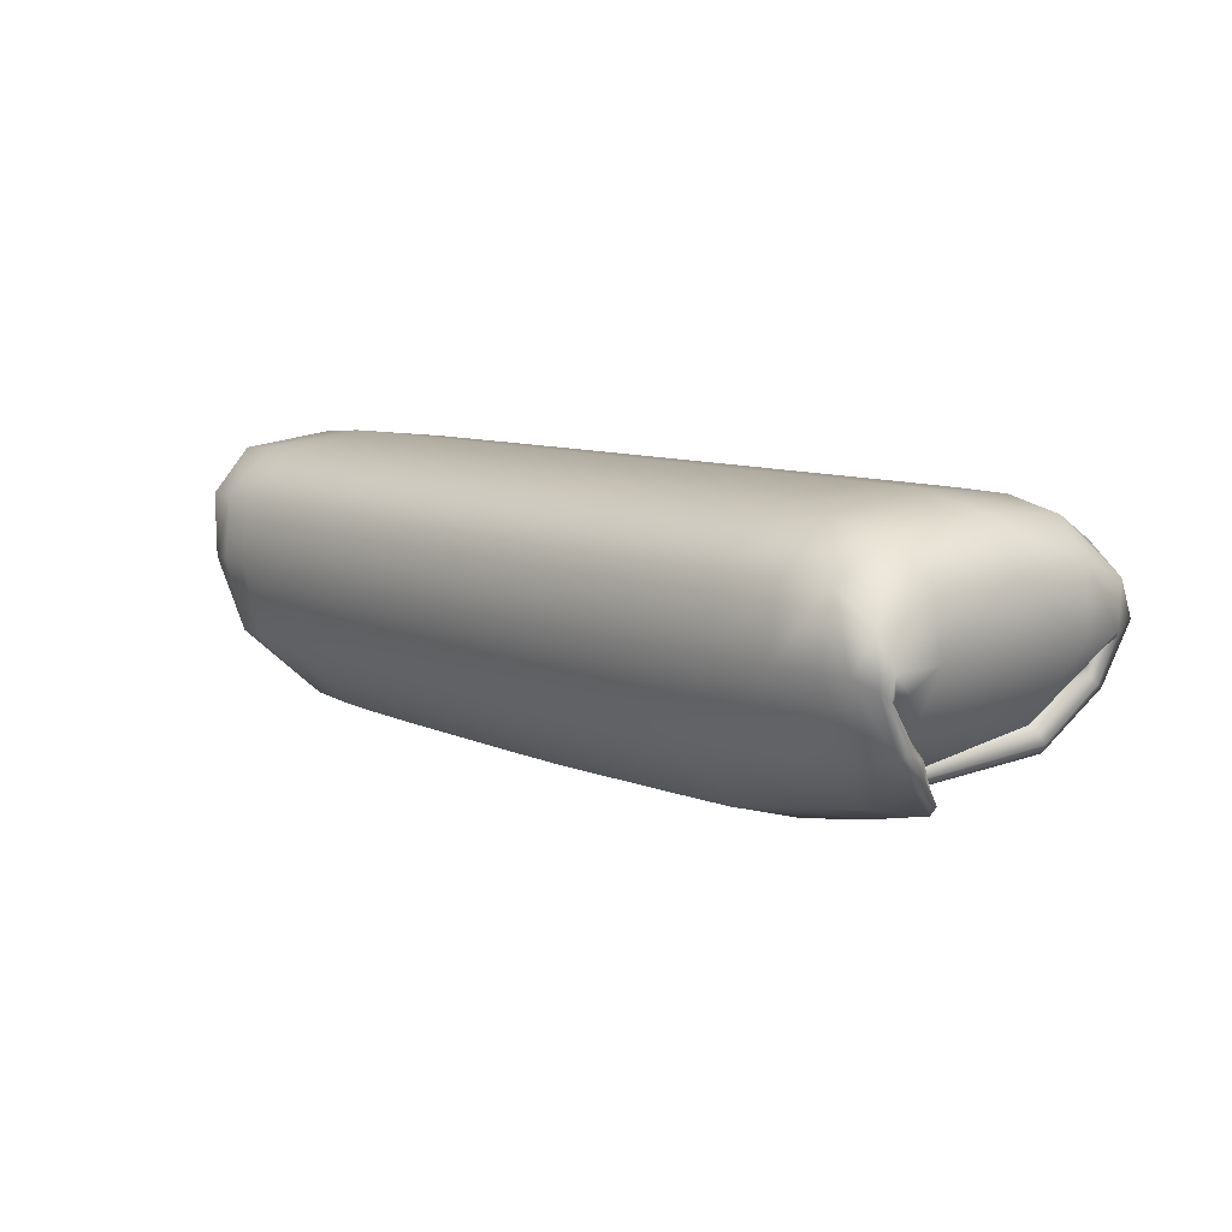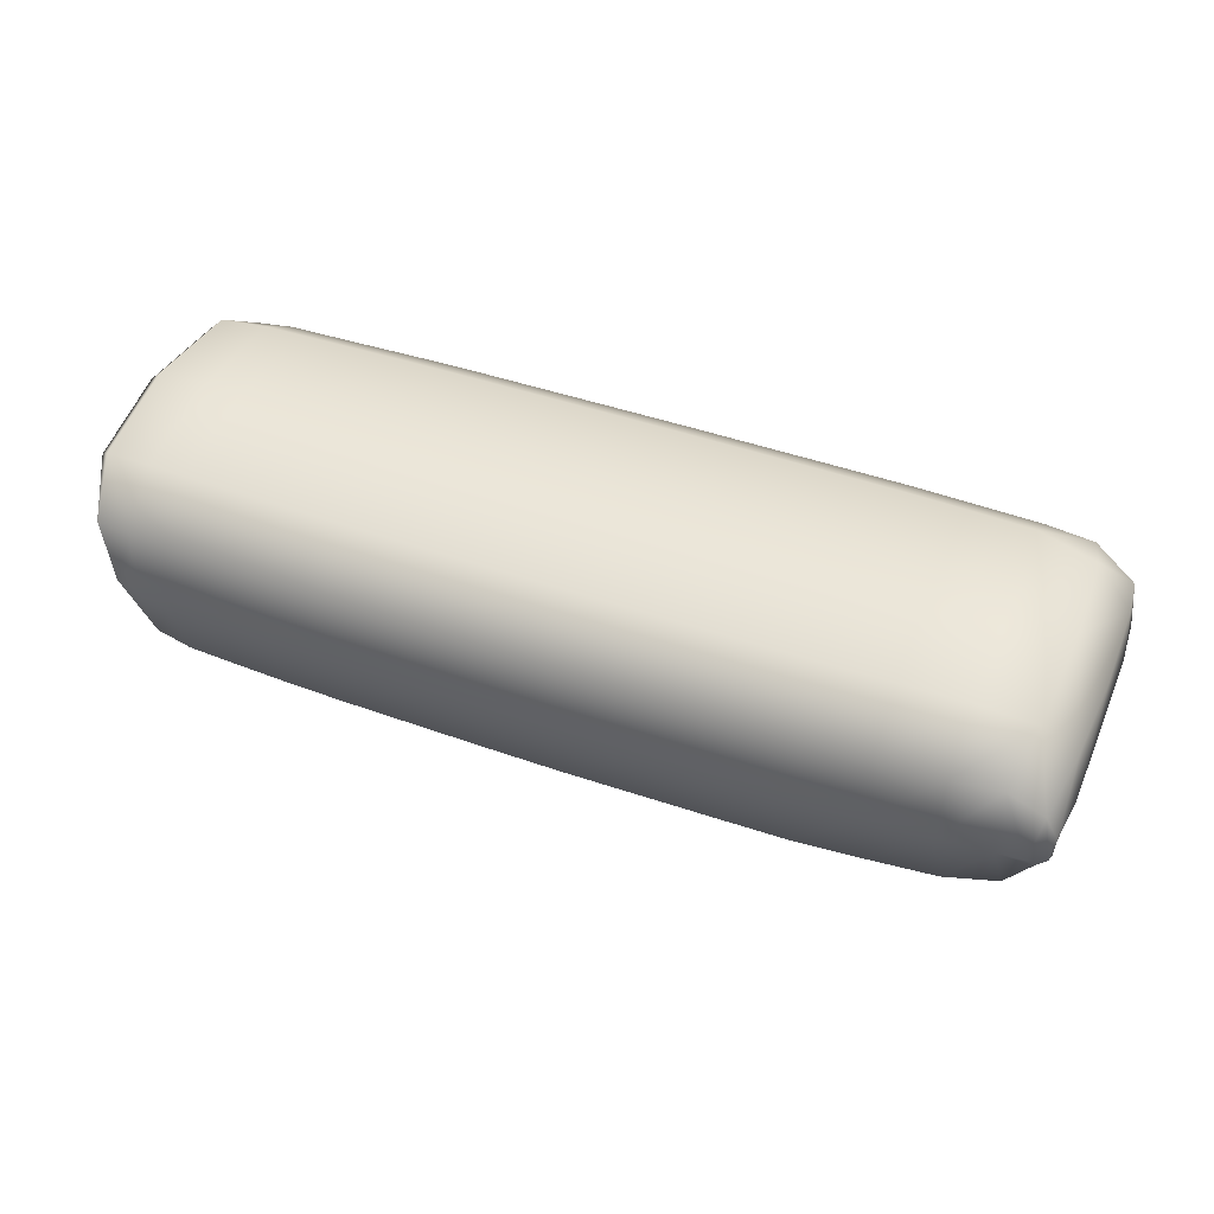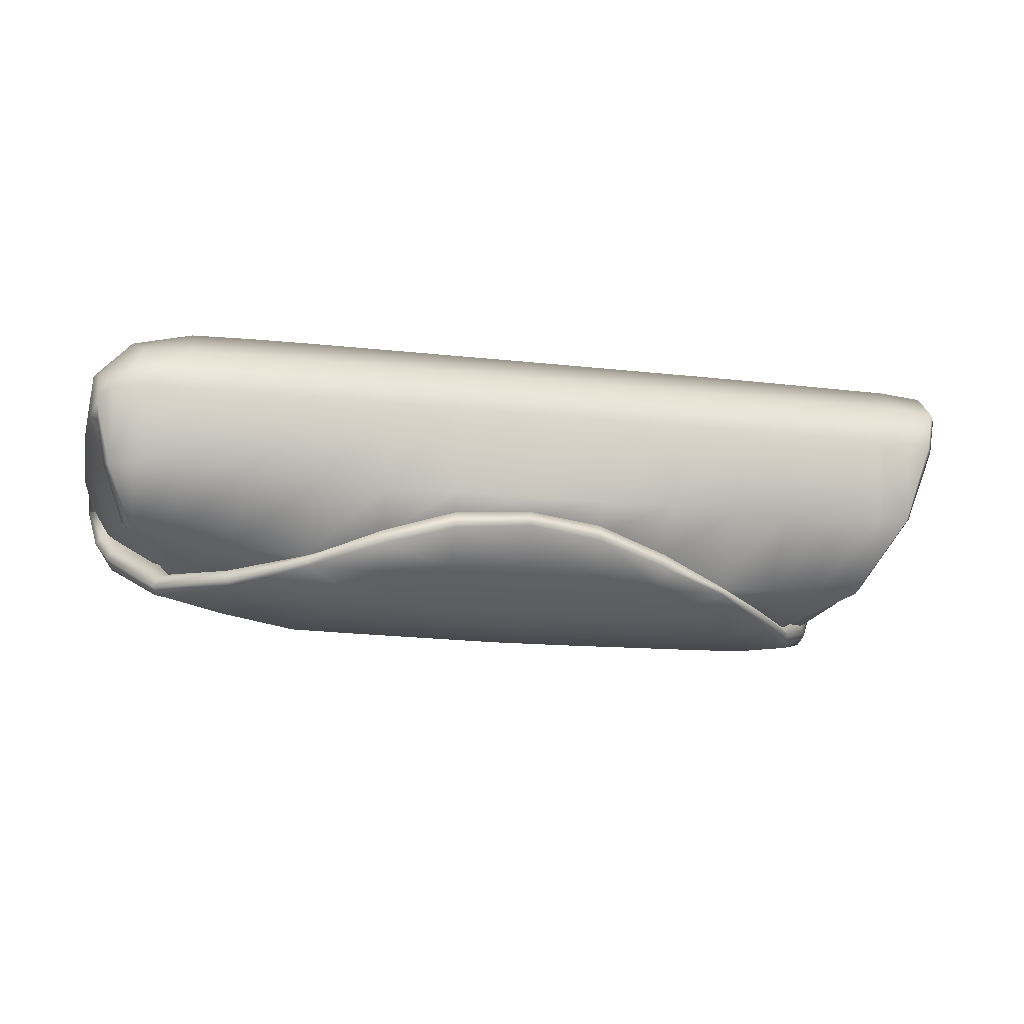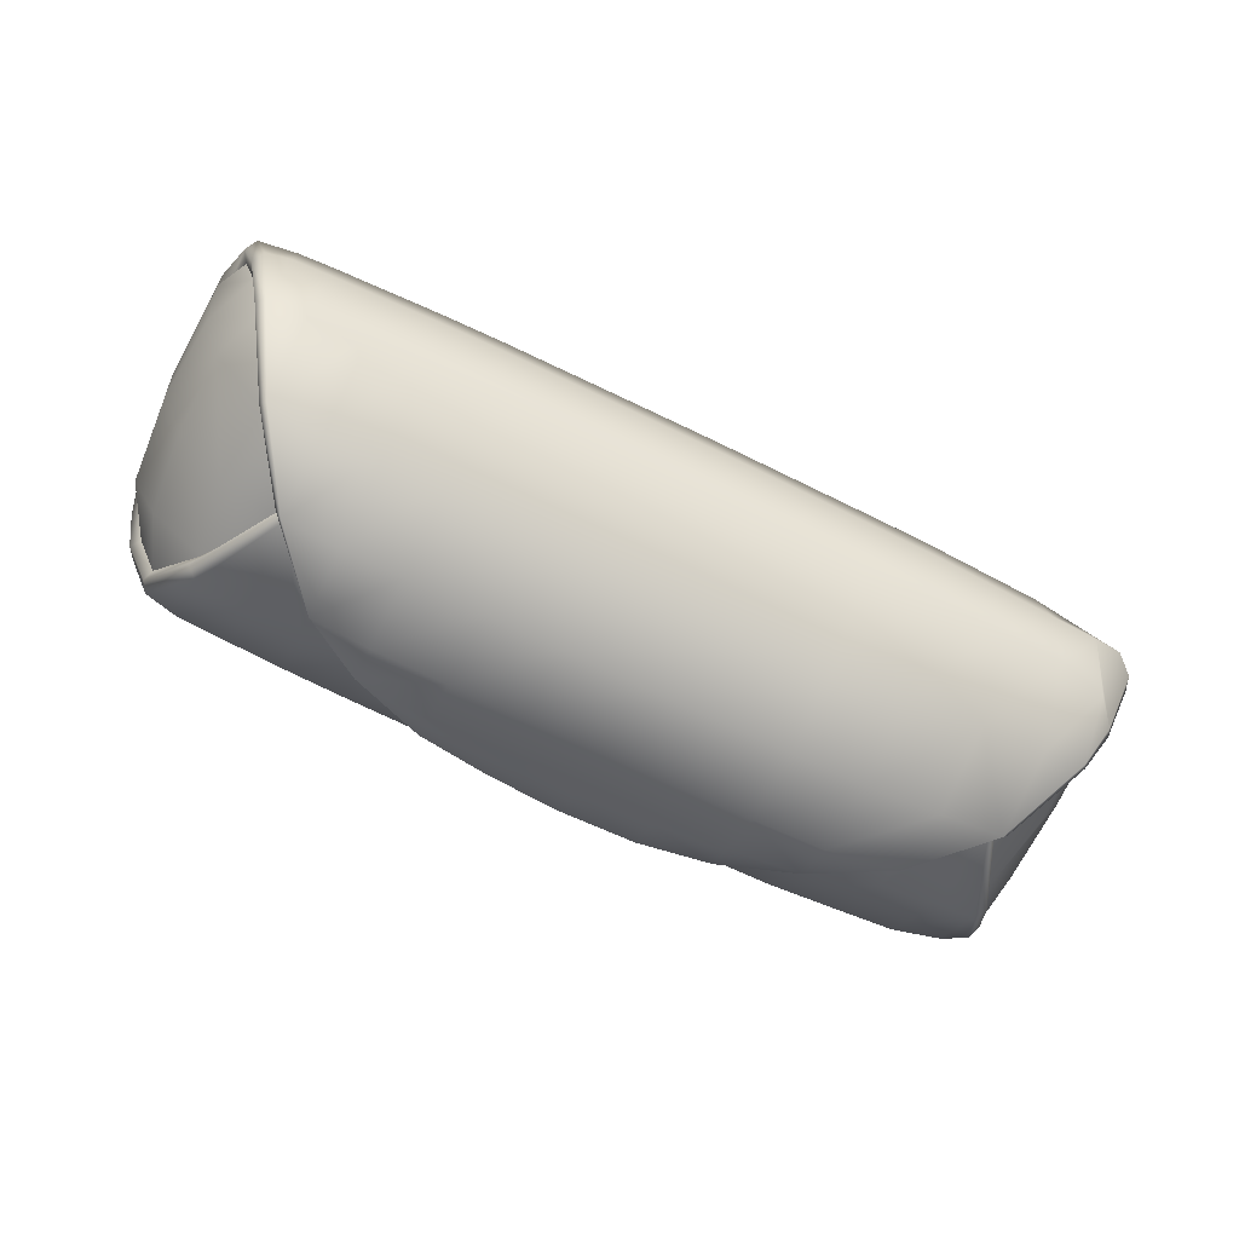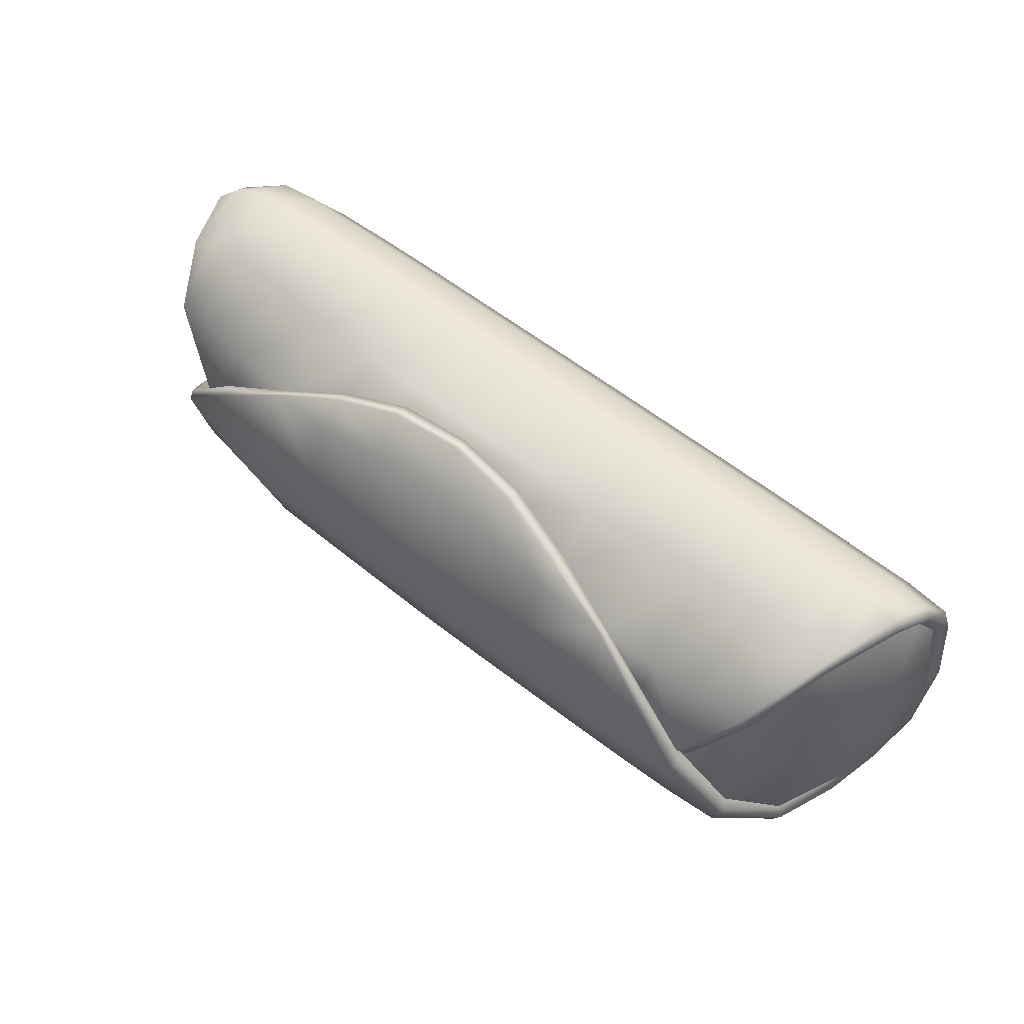
<metadata>
{"format":"obj","ext":"obj","renderer":"f3d","projection":"perspective","resolution":1024,"background":"white","views":[{"elev":9.4,"azim":48.3,"up":"+Z"},{"elev":45.4,"azim":22.1,"up":"+Z"},{"elev":-16.1,"azim":166.6,"up":"+Z"},{"elev":-70.0,"azim":-25.9,"up":"+Z"},{"elev":56.8,"azim":-140.1,"up":"+Y"}]}
</metadata>
<code>
g default
v 1.319 0.3148 -0.2411
v 1.181 -0.01114 -0.2536
v 1.367 -0.2649 -0.2345
v 0.9907 0.2153 -0.3916
v 0.5164 0.4839 -0.2789
v 0.04317 0.5576 -0.2091
v -0.4414 0.4762 -0.3022
v -0.8719 0.2357 -0.4182
v -1.216 -0.2688 -0.3786
v -1.501 -0.01111 0.4677
v -1.201 0.316 -0.3141
v 1.333 0.2742 -0.1714
v 1.367 -0.2213 -0.1686
v 0.9956 0.1814 -0.3255
v 0.5145 0.4236 -0.235
v 0.04166 0.4882 -0.1739
v -0.446 0.4042 -0.2569
v -0.8719 0.2055 -0.3638
v -1.216 -0.2245 -0.3124
v -1.501 -0.01111 0.3993
v -1.216 0.266 -0.2477
v -1.216 -0.01135 0.4791
v -0.8719 -0.01164 0.4791
v -0.446 -0.01177 0.4791
v 0.04165 -0.01183 0.4791
v 0.5145 -0.01175 0.4791
v 0.9553 -0.01153 0.4791
v 1.365 -0.01119 0.4312
v -0.8719 -0.2799 -0.3927
v -0.446 -0.2828 -0.3984
v 0.04164 -0.2841 -0.4025
v 0.5145 -0.2824 -0.397
v 0.9979 -0.2765 -0.3496
v -0.4413 0.2416 -0.4397
v 0.04164 0.2421 -0.4439
v 0.5145 0.24 -0.4386
v 0.9979 0.3269 -0.283
v -0.8719 0.329 -0.327
v 1.181 -0.003898 -0.3045
v 1.351 0.2902 -0.2081
v 1.404 0.4537 -0.06742
v 1.406 0.3952 -0.02414
v 1.345 0.2287 -0.1441
v 1.094 -0.08574 -0.281
v 1.389 -0.2941 -0.09646
v 1.413 -0.369 -0.138
v 1.41 -0.3186 -0.1022
v 1.386 -0.2432 -0.2019
v 1.21 -0.005431 -0.3779
v 1.21 -0.003028 -0.3172
v 0.9941 0.2321 -0.3537
v 0.7487 0.372 -0.3417
v 0.7487 0.3273 -0.295
v 0.5164 0.4716 -0.2319
v 0.29 0.5433 -0.2275
v 0.2885 0.4728 -0.1865
v 0.04317 0.5412 -0.1575
v -0.2022 0.5311 -0.238
v -0.2052 0.4609 -0.201
v -0.446 0.4638 -0.255
v -0.6811 0.373 -0.3589
v -0.6815 0.3316 -0.3296
v -0.8758 0.2348 -0.3837
v -1.053 -0.005524 -0.4509
v -1.04 0.01868 -0.3801
v -1.235 -0.2468 -0.3458
v -1.341 -0.4756 -0.1585
v -1.339 -0.4151 -0.1351
v -1.484 -0.3571 0.4303
v -1.484 -0.3211 0.3708
v -1.536 -0.01108 0.4336
v -1.484 0.3346 0.4304
v -1.484 0.2991 0.3706
v -1.324 0.5065 -0.08801
v -1.332 0.4427 -0.06043
v -1.235 0.291 -0.2809
v -1.06 0.03398 -0.3332
v -1.012 -0.03449 -0.3467
v -1.216 0.347 0.4401
v -1.333 -0.01125 0.4791
v 0.04165 0.55 -0.1088
v 0.5145 0.5468 -0.1051
v 0.9654 0.5366 -0.09084
v 1.321 0.493 -0.07201
v 1.19 0.3223 -0.2498
v -0.446 0.5476 -0.106
v -0.8719 0.542 -0.1022
v -1.216 0.5283 -0.09722
v -1.04 0.3246 -0.3234
v -1.216 -0.3701 0.4399
v -1.04 -0.01147 0.4791
v -0.8719 -0.379 0.4396
v -0.6815 -0.01174 0.4791
v -0.446 -0.3829 0.4393
v -0.2052 -0.01181 0.4791
v 0.04165 -0.3846 0.4391
v 0.2885 -0.01179 0.4791
v 0.5145 -0.3823 0.4394
v 0.9553 -0.3754 0.4397
v 0.7486 -0.0117 0.4791
v 1.35 -0.3437 0.4002
v 1.157 -0.01136 0.4775
v 1.474 -0.01111 0.2926
v -1.216 -0.4969 -0.167
v -1.04 -0.2764 -0.3886
v -0.8719 -0.5097 -0.1726
v -0.6815 -0.282 -0.3957
v -0.446 -0.5151 -0.1769
v -0.2052 -0.2837 -0.4012
v 0.04165 -0.5173 -0.1799
v 0.2885 -0.2832 -0.3997
v 0.5145 -0.5143 -0.1758
v 0.9641 -0.5047 -0.1622
v 0.7498 -0.2812 -0.393
v 1.341 -0.4518 -0.1433
v 1.21 -0.2721 -0.3156
v -0.8719 -0.006282 -0.4721
v -0.6811 0.2404 -0.4362
v -0.446 -0.006005 -0.4788
v -0.2052 0.2421 -0.4426
v 0.04164 -0.006035 -0.4832
v 0.2885 0.2411 -0.4411
v 0.5145 -0.005994 -0.4772
v 0.9977 -0.006195 -0.4288
v 0.7487 0.2381 -0.43
v -0.4413 0.395 -0.358
v 0.04164 0.4373 -0.3214
v 0.5147 0.3943 -0.3513
v -0.8719 0.3553 0.4398
v -0.446 0.359 0.4396
v 0.04165 0.3605 0.4394
v 0.5145 0.3584 0.4396
v 0.9553 0.352 0.4399
v 1.35 0.321 0.4003
v 1.371 0.4057 0.02955
v 1.368 -0.3336 -0.1019
v 1.228 -0.1889 -0.2187
v 1.203 -0.007473 -0.2752
v 1.421 0.4141 -0.05325
v 1.302 0.2669 -0.162
v 1.428 -0.3395 -0.1253
v 1.232 -0.003927 -0.3475
v 0.7486 0.3641 -0.3071
v 0.29 0.5289 -0.1727
v -0.2022 0.5167 -0.1831
v -0.6815 0.365 -0.3305
v -1.074 -0.003997 -0.4041
v -1.364 -0.4454 -0.1467
v -1.517 -0.3383 0.4006
v -1.517 0.3161 0.4006
v -1.346 0.4749 -0.07425
v -1.074 0.01576 -0.3644
v -1.333 0.3441 0.4403
v 0.2885 0.5483 -0.1069
v 0.7486 0.5446 -0.1032
v 1.172 0.529 -0.07492
v -0.2052 0.5493 -0.1079
v -0.6815 0.546 -0.1042
v -1.04 0.5358 -0.0999
v -1.333 -0.367 0.44
v -1.04 -0.3746 0.4398
v -0.6815 -0.3818 0.4395
v -0.2052 -0.3841 0.4392
v 0.2885 -0.3834 0.4393
v 0.7486 -0.3808 0.4395
v 1.157 -0.3702 0.4369
v 1.46 -0.307 0.2909
v -1.04 -0.5039 -0.17
v -0.6815 -0.5135 -0.1748
v -0.2052 -0.5166 -0.179
v 0.2885 -0.5157 -0.1778
v 0.7486 -0.5122 -0.1737
v 1.18 -0.4972 -0.1466
v -0.6815 -0.005985 -0.4758
v -0.2052 -0.006026 -0.4818
v 0.2885 -0.006014 -0.4801
v 0.7498 -0.005967 -0.4729
v -0.2052 0.426 -0.3301
v 0.2885 0.4253 -0.3287
v -1.04 0.3512 0.44
v -0.6815 0.3579 0.4397
v -0.2052 0.36 0.4394
v 0.2885 0.3594 0.4395
v 0.7486 0.357 0.4398
v 1.157 0.3471 0.4371
v 1.47 0.2843 0.2866
v 1.464 -0.4462 0.09215
v 1.455 -0.4928 0.05242
v 1.434 -0.409 0.02441
v 1.46 -0.4513 0.02606
v 1.405 -0.4237 0.01898
v -1.408 -0.5306 0.08577
v -1.455 -0.5051 0.2899
v -1.432 -0.4921 0.07802
v -1.478 -0.4692 0.2713
v -1.455 -0.4369 0.2535
v -1.406 -0.4508 0.06331
v -1.333 -0.5215 0.2955
v -1.332 -0.5464 0.0856
v -1.216 -0.5522 0.08326
v -1.216 -0.5281 0.2945
v -1.04 -0.5347 0.2936
v -1.04 -0.5593 0.08157
v -0.8719 -0.5409 0.2929
v -0.8719 -0.5658 0.07999
v -0.6815 -0.5449 0.2922
v -0.6815 -0.57 0.07861
v -0.446 -0.5465 0.2916
v -0.446 -0.5717 0.07735
v -0.2052 -0.5482 0.291
v -0.2052 -0.5734 0.07607
v 0.04165 -0.5489 0.2907
v 0.04165 -0.5742 0.07548
v 0.2885 -0.5472 0.2914
v 0.2885 -0.5724 0.07679
v 0.5145 -0.5457 0.2919
v 0.5145 -0.5708 0.07799
v 0.7486 -0.5435 0.2925
v 0.7486 -0.5685 0.07932
v 0.9553 -0.5359 0.2934
v 0.9553 -0.5605 0.08126
v 1.157 -0.5284 0.2943
v 1.157 -0.5527 0.08315
v 1.317 -0.5462 0.08469
v 1.312 -0.5097 0.2948
v 1.426 -0.4705 0.1953
v 1.403 -0.5402 0.08443
v 1.452 0.505 0.1175
v 1.474 0.4217 0.09766
v 1.446 0.4578 0.07445
v 1.435 0.4309 0.05678
v 1.411 0.4233 0.04033
v -1.454 0.4855 0.3178
v -1.413 0.5319 0.1795
v -1.479 0.4479 0.3056
v -1.437 0.4939 0.1721
v -1.411 0.4554 0.1568
v -1.454 0.4138 0.2915
v -1.333 0.5082 0.3193
v -1.332 0.5496 0.18
v -1.216 0.5115 0.318
v -1.216 0.5536 0.1789
v -1.04 0.56 0.1776
v -1.04 0.5173 0.3173
v -0.8719 0.5233 0.3167
v -0.8719 0.5665 0.1764
v -0.6815 0.5707 0.1754
v -0.6815 0.5272 0.3161
v -0.446 0.5288 0.3156
v -0.446 0.5724 0.1744
v -0.2052 0.5741 0.1735
v -0.2052 0.5304 0.3151
v 0.04165 0.5311 0.3148
v 0.04165 0.5749 0.173
v 0.2885 0.5731 0.174
v 0.2885 0.5295 0.3154
v 0.5145 0.528 0.3158
v 0.5145 0.5715 0.1749
v 0.7486 0.5692 0.1759
v 0.7486 0.5259 0.3164
v 0.9553 0.5185 0.3172
v 0.9553 0.5612 0.1774
v 1.157 0.5535 0.1788
v 1.157 0.5113 0.3179
v 1.317 0.4918 0.3178
v 1.316 0.5468 0.1799
v 1.402 0.5338 0.163
v 1.453 0.4546 0.2328
v 1.388 -0.01119 -0.1194
v 1.48 -0.2994 0.0974
v 1.482 -0.0111 0.08023
v 1.484 0.2768 0.09642
v 1.254 -0.1593 -0.2126
v -1.418 0.01762 -0.08241
v -1.51 0.005925 0.1226
v -1.534 -0.003796 0.3488
v -1.398 0.275 -0.06259
v -1.496 0.2853 0.1443
v -1.502 0.2938 0.3333
v -1.406 -0.2519 -0.1091
v -1.481 -0.277 0.08603
v -1.511 -0.3258 0.3132
v 1.452 -0.3791 0.03125
v -1.252 0.02705 -0.282
g FoodMediumLUpperLeg
f 39 138 44
f 44 138 2
f 138 40 12 2
f 39 1 40 138
f 1 41 139 40
f 40 139 42 12
f 43 2 140
f 2 273 137 44
f 141 48 13 47
f 46 3 48 141
f 3 49 142 48
f 48 142 50 13
f 142 51 14 50
f 49 4 51 142
f 4 52 143 51
f 51 143 53 14
f 143 54 15 53
f 52 5 54 143
f 5 55 144 54
f 54 144 56 15
f 144 57 16 56
f 55 6 57 144
f 6 58 145 57
f 57 145 59 16
f 145 60 17 59
f 58 7 60 145
f 7 61 146 60
f 60 146 62 17
f 146 63 18 62
f 61 8 63 146
f 8 64 147 63
f 63 147 65 18
f 147 66 19 65
f 64 9 66 147
f 9 67 148 66
f 66 148 68 19
f 149 71 20 70
f 69 10 71 149
f 10 72 150 71
f 71 150 73 20
f 151 76 21 75
f 74 11 76 151
f 11 65 152 76
f 76 152 77 21
f 152 78 77
f 153 80 22 79
f 72 10 80 153
f 81 154 56 16
f 154 82 15 56
f 37 53 155 83
f 53 15 82 155
f 1 85 156 84
f 85 37 83 156
f 1 84 41
f 86 157 59 17
f 157 81 16 59
f 87 158 62 38
f 158 86 17 62
f 88 159 89 11
f 159 87 38 89
f 11 74 88
f 10 69 160 80
f 80 160 90 22
f 90 161 91 22
f 161 92 23 91
f 92 162 93 23
f 162 94 24 93
f 94 163 95 24
f 163 96 25 95
f 96 164 97 25
f 164 98 26 97
f 27 100 165 99
f 100 26 98 165
f 28 102 166 101
f 102 27 99 166
f 28 101 167 103
f 45 273 2 269
f 9 104 67
f 9 105 168 104
f 105 29 106 168
f 29 107 169 106
f 107 30 108 169
f 30 109 170 108
f 109 31 110 170
f 31 111 171 110
f 111 32 112 171
f 113 172 114 33
f 172 112 32 114
f 115 173 116 3
f 173 113 33 116
f 3 46 115
f 8 117 64
f 9 64 105
f 29 105 64 117
f 8 118 174 117
f 117 174 107 29
f 174 119 30 107
f 118 34 119 174
f 34 120 175 119
f 119 175 109 30
f 175 121 31 109
f 120 35 121 175
f 35 122 176 121
f 121 176 111 31
f 176 123 32 111
f 122 36 123 176
f 33 114 177 124
f 124 177 125 4
f 177 123 36 125
f 114 32 123 177
f 3 116 49
f 4 49 124
f 33 124 49 116
f 7 126 61
f 8 61 118
f 34 118 61 126
f 6 127 178 58
f 58 178 126 7
f 178 120 34 126
f 127 35 120 178
f 5 128 179 55
f 55 179 127 6
f 179 122 35 127
f 128 36 122 179
f 4 125 52
f 5 52 128
f 36 128 52 125
f 22 91 180 79
f 91 23 129 180
f 23 93 181 129
f 93 24 130 181
f 24 95 182 130
f 95 25 131 182
f 25 97 183 131
f 97 26 132 183
f 133 184 100 27
f 184 132 26 100
f 134 185 102 28
f 185 133 27 102
f 43 269 2
f 186 134 28 103
f 1 39 85
f 37 85 39 14
f 11 89 65
f 38 18 65 89
f 38 62 18
f 14 53 37
f 42 135 140
f 47 13 136
f 14 39 50
f 13 50 137
f 137 50 39
f 187 226 188
f 190 189 187
f 190 191 189
f 192 199 198 193
f 193 195 194 192
f 195 196 197 194
f 199 200 201 198
f 200 203 202 201
f 203 205 204 202
f 205 207 206 204
f 207 209 208 206
f 209 211 210 208
f 211 213 212 210
f 213 215 214 212
f 215 217 216 214
f 217 219 218 216
f 219 221 220 218
f 221 223 222 220
f 223 224 225 222
f 227 226 225
f 45 283 189 136
f 188 46 141 190
f 190 141 47 191
f 148 194 197 68
f 67 192 194 148
f 193 69 149 195
f 195 149 70 196
f 160 198 201 90
f 69 193 198 160
f 201 202 161 90
f 202 204 92 161
f 204 206 162 92
f 206 208 94 162
f 208 210 163 94
f 210 212 96 163
f 212 214 164 96
f 214 216 98 164
f 99 165 218 220
f 165 98 216 218
f 101 166 222 225
f 166 99 220 222
f 283 45 270
f 101 225 226 167
f 192 67 199
f 200 199 67 104
f 104 168 203 200
f 168 106 205 203
f 106 169 207 205
f 169 108 209 207
f 108 170 211 209
f 170 110 213 211
f 110 171 215 213
f 171 112 217 215
f 221 219 172 113
f 219 217 112 172
f 224 223 173 115
f 223 221 113 173
f 188 227 46
f 224 115 46 227
f 228 267 268
f 229 231 230 228
f 231 232 230
f 233 239 240 234
f 234 236 235 233
f 236 237 238 235
f 239 241 242 240
f 241 244 243 242
f 244 245 246 243
f 245 248 247 246
f 248 249 250 247
f 249 252 251 250
f 252 253 254 251
f 253 256 255 254
f 256 257 258 255
f 257 260 259 258
f 260 261 262 259
f 261 264 263 262
f 264 265 266 263
f 265 267 266
f 139 230 232 42
f 41 228 230 139
f 229 43 140 231
f 150 235 238 73
f 72 233 235 150
f 234 74 151 236
f 236 151 75 237
f 233 72 153 239
f 239 153 79 241
f 254 255 154 81
f 255 258 82 154
f 83 155 259 262
f 155 82 258 259
f 84 156 263 266
f 156 83 262 263
f 228 41 267
f 266 267 41 84
f 250 251 157 86
f 251 254 81 157
f 246 247 158 87
f 247 250 86 158
f 242 243 159 88
f 243 246 87 159
f 234 240 74
f 242 88 74 240
f 79 180 244 241
f 180 129 245 244
f 129 181 248 245
f 181 130 249 248
f 130 182 252 249
f 182 131 253 252
f 131 183 256 253
f 183 132 257 256
f 261 260 184 133
f 260 257 132 184
f 265 264 185 134
f 264 261 133 185
f 229 272 43
f 268 265 134 186
f 232 135 42
f 270 45 269 271
f 43 272 271 269
f 167 187 270
f 103 167 270 271
f 272 186 103 271
f 229 268 186
f 226 227 188
f 228 268 229
f 265 268 267
f 224 227 225
f 19 78 65
f 65 78 152
f 12 42 140
f 231 140 135
f 231 135 232
f 136 189 191
f 13 137 136
f 47 136 191
f 273 45 136 137
f 12 140 2
f 137 39 44
f 77 78 19
f 21 77 284
f 68 280 19
f 278 275 276 279
f 197 196 282 281
f 68 197 281 280
f 277 274 275 278
f 20 73 279 276
f 196 70 282
f 75 21 277
f 237 75 277 278
f 238 237 278 279
f 73 238 279
f 284 77 19
f 281 275 274 280
f 282 276 275 281
f 70 20 276 282
f 229 186 272
f 167 226 187
f 283 187 189
f 187 283 270
f 188 190 187
f 21 284 274 277
f 280 274 284 19

</code>
